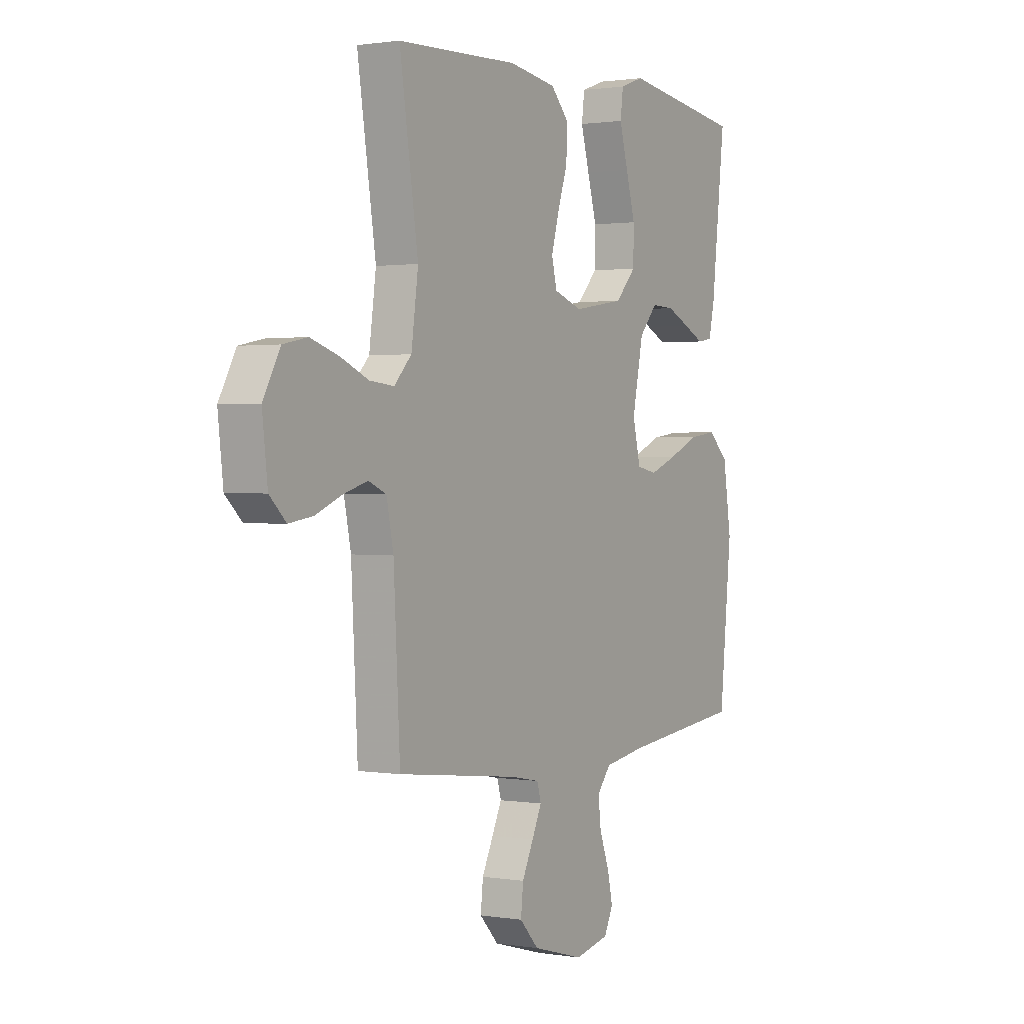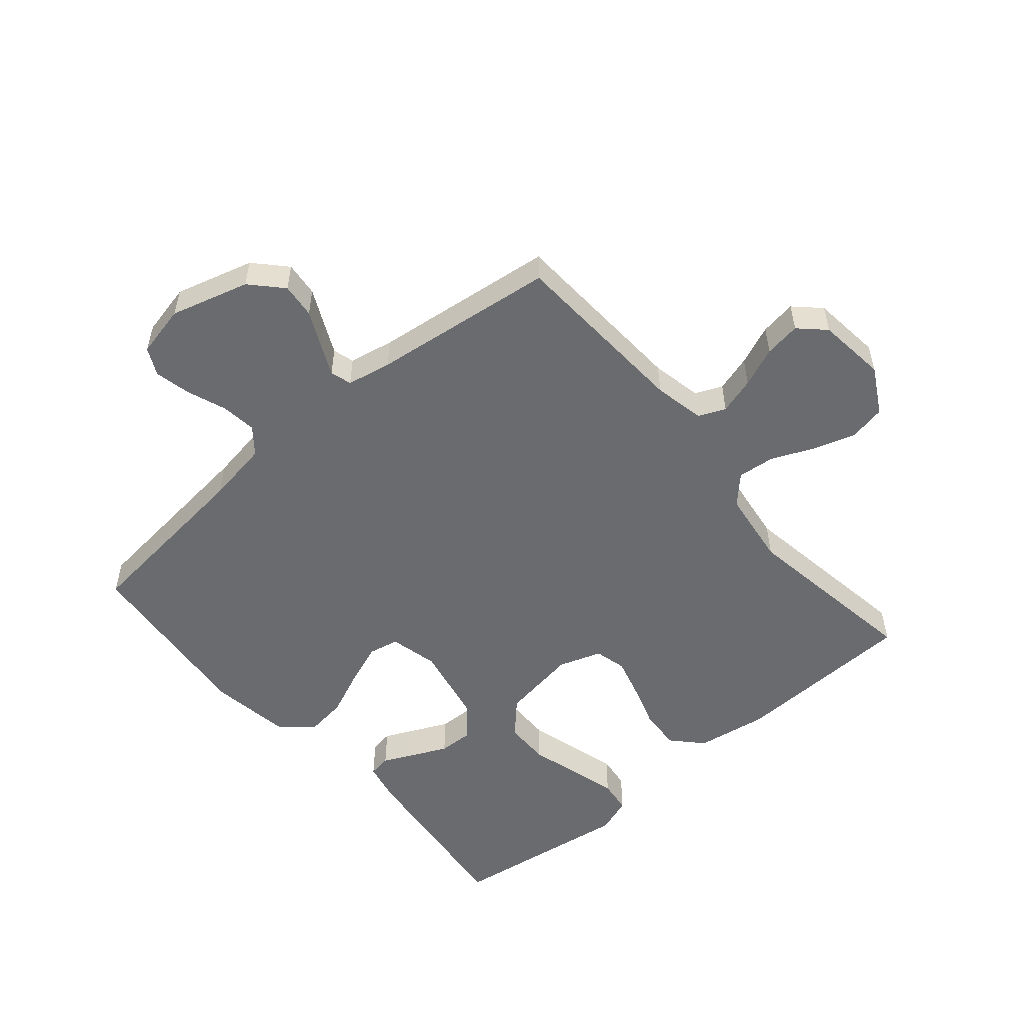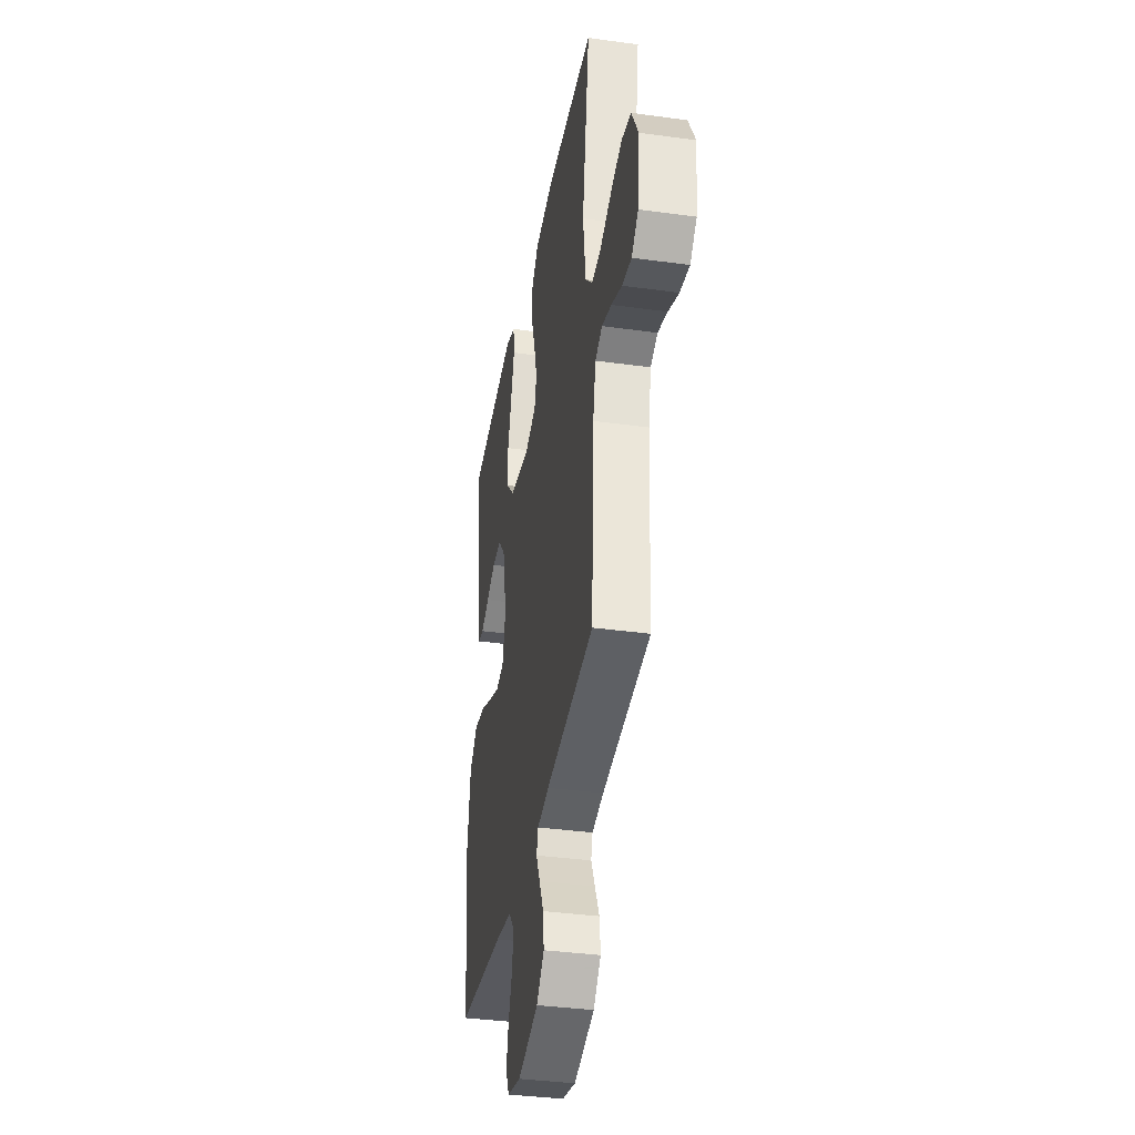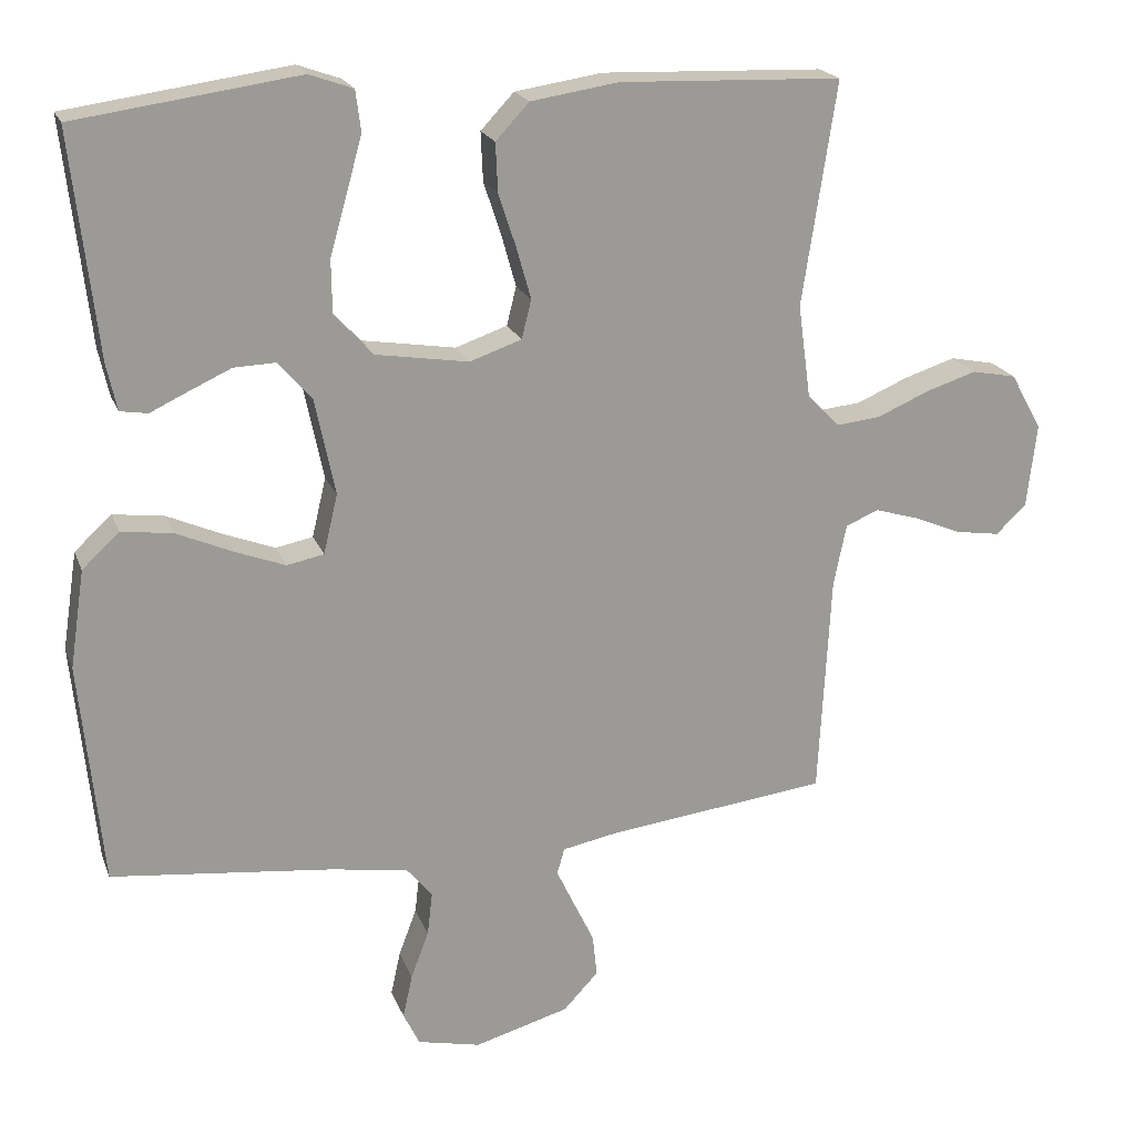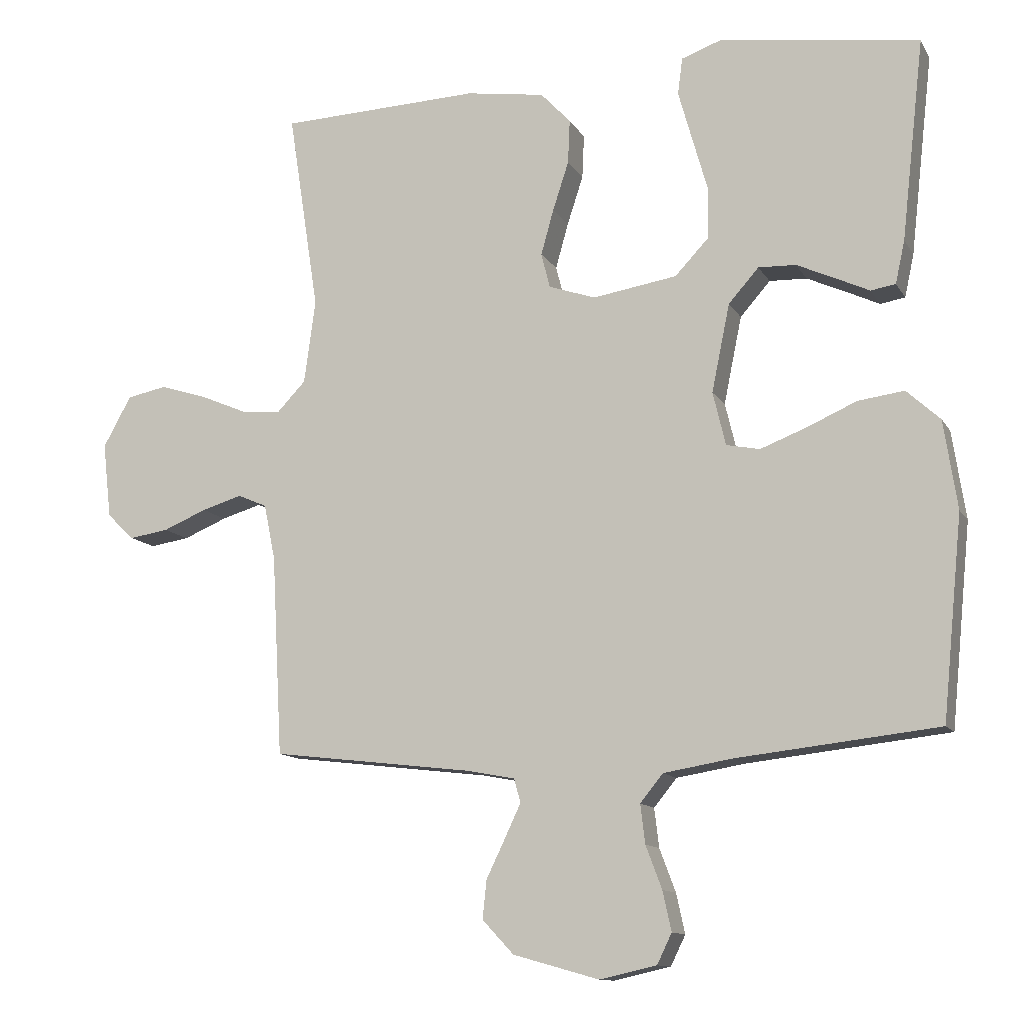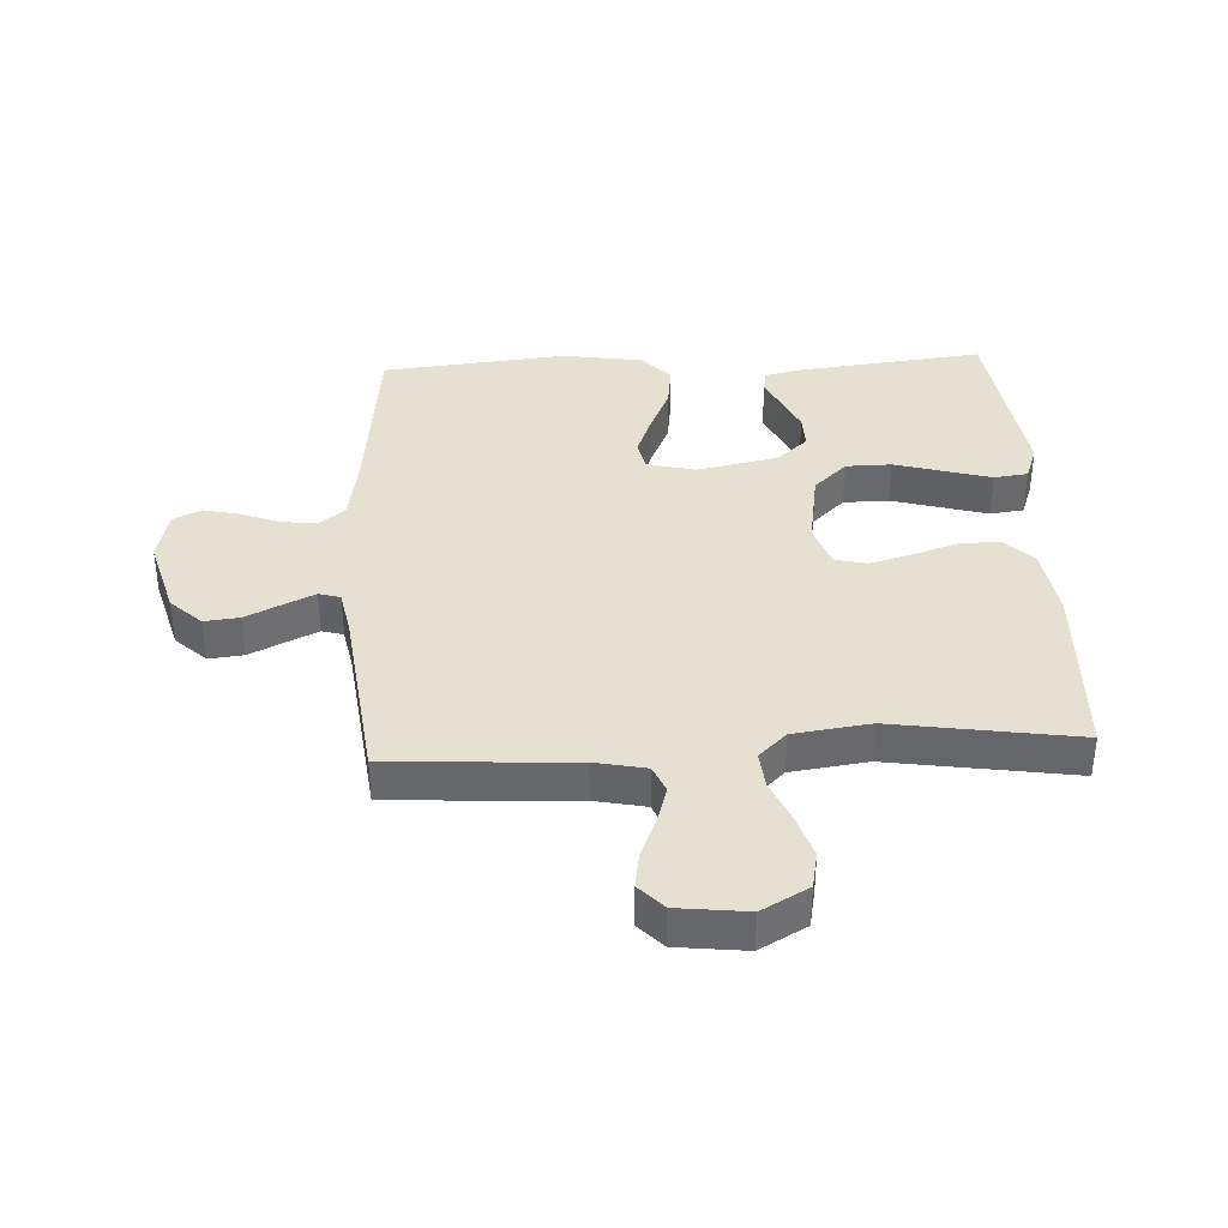
<metadata>
{"format":"obj","ext":"obj","renderer":"f3d","projection":"perspective","resolution":1024,"background":"white","views":[{"elev":1.1,"azim":-59.2,"up":"+Z"},{"elev":-53.4,"azim":-139.6,"up":"+Y"},{"elev":-36.5,"azim":-100.2,"up":"+Z"},{"elev":20.2,"azim":162.9,"up":"+Z"},{"elev":-12.0,"azim":19.6,"up":"+Z"},{"elev":37.6,"azim":-92.9,"up":"+Y"}]}
</metadata>
<code>
v -0.5 0.07 0.5
v -0.2 0.07 0.511
v -0.082 0.07 0.493
v -0.037 0.07 0.445
v -0.04 0.07 0.379
v -0.064 0.07 0.306
v -0.083 0.07 0.238
v -0.07 0.07 0.186
v 0 0.07 0.162
v 0.126 0.07 0.182
v 0.177 0.07 0.236
v 0.178 0.07 0.31
v 0.155 0.07 0.391
v 0.134 0.07 0.466
v 0.141 0.07 0.521
v 0.2 0.07 0.542
v 0.5 0.07 0.5
v 0.466 0.07 0.2
v 0.452 0.07 0.136
v 0.415 0.07 0.13
v 0.364 0.07 0.154
v 0.307 0.07 0.18
v 0.251 0.07 0.182
v 0.206 0.07 0.131
v 0.179 0.07 0
v 0.198 0.07 -0.08
v 0.248 0.07 -0.09
v 0.316 0.07 -0.064
v 0.391 0.07 -0.031
v 0.46 0.07 -0.022
v 0.51 0.07 -0.068
v 0.53 0.07 -0.2
v 0.5 0.07 -0.5
v 0.2 0.07 -0.533
v 0.097 0.07 -0.55
v 0.063 0.07 -0.592
v 0.07 0.07 -0.65
v 0.094 0.07 -0.714
v 0.107 0.07 -0.773
v 0.085 0.07 -0.818
v 0 0.07 -0.837
v -0.128 0.07 -0.801
v -0.175 0.07 -0.751
v -0.169 0.07 -0.694
v -0.141 0.07 -0.636
v -0.117 0.07 -0.585
v -0.127 0.07 -0.55
v -0.2 0.07 -0.536
v -0.5 0.07 -0.5
v -0.516 0.07 -0.2
v -0.533 0.07 -0.117
v -0.577 0.07 -0.098
v -0.637 0.07 -0.116
v -0.702 0.07 -0.143
v -0.761 0.07 -0.152
v -0.802 0.07 -0.113
v -0.815 0.07 0
v -0.773 0.07 0.076
v -0.713 0.07 0.088
v -0.644 0.07 0.066
v -0.574 0.07 0.036
v -0.514 0.07 0.03
v -0.471 0.07 0.075
v -0.454 0.07 0.2
v -0.5 0 0.5
v -0.2 0 0.511
v -0.082 0 0.493
v -0.037 0 0.445
v -0.04 0 0.379
v -0.064 0 0.306
v -0.083 0 0.238
v -0.07 0 0.186
v 0 0 0.162
v 0.126 0 0.182
v 0.177 0 0.236
v 0.178 0 0.31
v 0.155 0 0.391
v 0.134 0 0.466
v 0.141 0 0.521
v 0.2 0 0.542
v 0.5 0 0.5
v 0.466 0 0.2
v 0.452 0 0.136
v 0.415 0 0.13
v 0.364 0 0.154
v 0.307 0 0.18
v 0.251 0 0.182
v 0.206 0 0.131
v 0.179 0 0
v 0.198 0 -0.08
v 0.248 0 -0.09
v 0.316 0 -0.064
v 0.391 0 -0.031
v 0.46 0 -0.022
v 0.51 0 -0.068
v 0.53 0 -0.2
v 0.5 0 -0.5
v 0.2 0 -0.533
v 0.097 0 -0.55
v 0.063 0 -0.592
v 0.07 0 -0.65
v 0.094 0 -0.714
v 0.107 0 -0.773
v 0.085 0 -0.818
v 0 0 -0.837
v -0.128 0 -0.801
v -0.175 0 -0.751
v -0.169 0 -0.694
v -0.141 0 -0.636
v -0.117 0 -0.585
v -0.127 0 -0.55
v -0.2 0 -0.536
v -0.5 0 -0.5
v -0.516 0 -0.2
v -0.533 0 -0.117
v -0.577 0 -0.098
v -0.637 0 -0.116
v -0.702 0 -0.143
v -0.761 0 -0.152
v -0.802 0 -0.113
v -0.815 0 0
v -0.773 0 0.076
v -0.713 0 0.088
v -0.644 0 0.066
v -0.574 0 0.036
v -0.514 0 0.03
v -0.471 0 0.075
v -0.454 0 0.2
f 59 60 61
f 58 59 61
f 57 58 61
f 56 57 61
f 55 56 61
f 54 55 61
f 53 54 61
f 52 53 61 62
f 51 52 62 63
f 48 49 50
f 50 51 63
f 48 50 63
f 47 48 63
f 43 44 45
f 42 43 45
f 41 42 45
f 40 41 45
f 39 40 45
f 38 39 45
f 37 38 45
f 36 37 45 46
f 35 36 46 47
f 32 33 34
f 31 32 34
f 30 31 34
f 29 30 34
f 28 29 34
f 34 35 47
f 28 34 47
f 27 28 47
f 19 20 21
f 18 19 21
f 17 18 21
f 16 17 21
f 15 16 21
f 14 15 21
f 13 14 21
f 12 13 21
f 12 21 22
f 11 12 22 23
f 4 5 6
f 3 4 6
f 2 3 6
f 1 2 6
f 64 1 6
f 64 6 7
f 63 64 7 8
f 47 63 8 9
f 26 27 47
f 47 9 10
f 26 47 10
f 25 26 10
f 24 25 10 11
f 11 23 24
f 125 124 123
f 125 123 122
f 125 122 121
f 125 121 120
f 125 120 119
f 125 119 118
f 125 118 117
f 126 125 117 116
f 127 126 116 115
f 114 113 112
f 127 115 114
f 127 114 112
f 127 112 111
f 109 108 107
f 109 107 106
f 109 106 105
f 109 105 104
f 109 104 103
f 109 103 102
f 109 102 101
f 110 109 101 100
f 111 110 100 99
f 98 97 96
f 98 96 95
f 98 95 94
f 98 94 93
f 98 93 92
f 111 99 98
f 111 98 92
f 111 92 91
f 85 84 83
f 85 83 82
f 85 82 81
f 85 81 80
f 85 80 79
f 85 79 78
f 85 78 77
f 85 77 76
f 86 85 76
f 87 86 76 75
f 70 69 68
f 70 68 67
f 70 67 66
f 70 66 65
f 70 65 128
f 71 70 128
f 72 71 128 127
f 73 72 127 111
f 111 91 90
f 74 73 111
f 74 111 90
f 74 90 89
f 75 74 89 88
f 88 87 75
f 1 65 66 2
f 2 66 67 3
f 3 67 68 4
f 4 68 69 5
f 5 69 70 6
f 6 70 71 7
f 7 71 72 8
f 8 72 73 9
f 9 73 74 10
f 10 74 75 11
f 11 75 76 12
f 12 76 77 13
f 13 77 78 14
f 14 78 79 15
f 15 79 80 16
f 16 80 81 17
f 17 81 82 18
f 18 82 83 19
f 19 83 84 20
f 20 84 85 21
f 21 85 86 22
f 22 86 87 23
f 23 87 88 24
f 24 88 89 25
f 25 89 90 26
f 26 90 91 27
f 27 91 92 28
f 28 92 93 29
f 29 93 94 30
f 30 94 95 31
f 31 95 96 32
f 32 96 97 33
f 33 97 98 34
f 34 98 99 35
f 35 99 100 36
f 36 100 101 37
f 37 101 102 38
f 38 102 103 39
f 39 103 104 40
f 40 104 105 41
f 41 105 106 42
f 42 106 107 43
f 43 107 108 44
f 44 108 109 45
f 45 109 110 46
f 46 110 111 47
f 47 111 112 48
f 48 112 113 49
f 49 113 114 50
f 50 114 115 51
f 51 115 116 52
f 52 116 117 53
f 53 117 118 54
f 54 118 119 55
f 55 119 120 56
f 56 120 121 57
f 57 121 122 58
f 58 122 123 59
f 59 123 124 60
f 60 124 125 61
f 61 125 126 62
f 62 126 127 63
f 63 127 128 64
f 64 128 65 1

</code>
